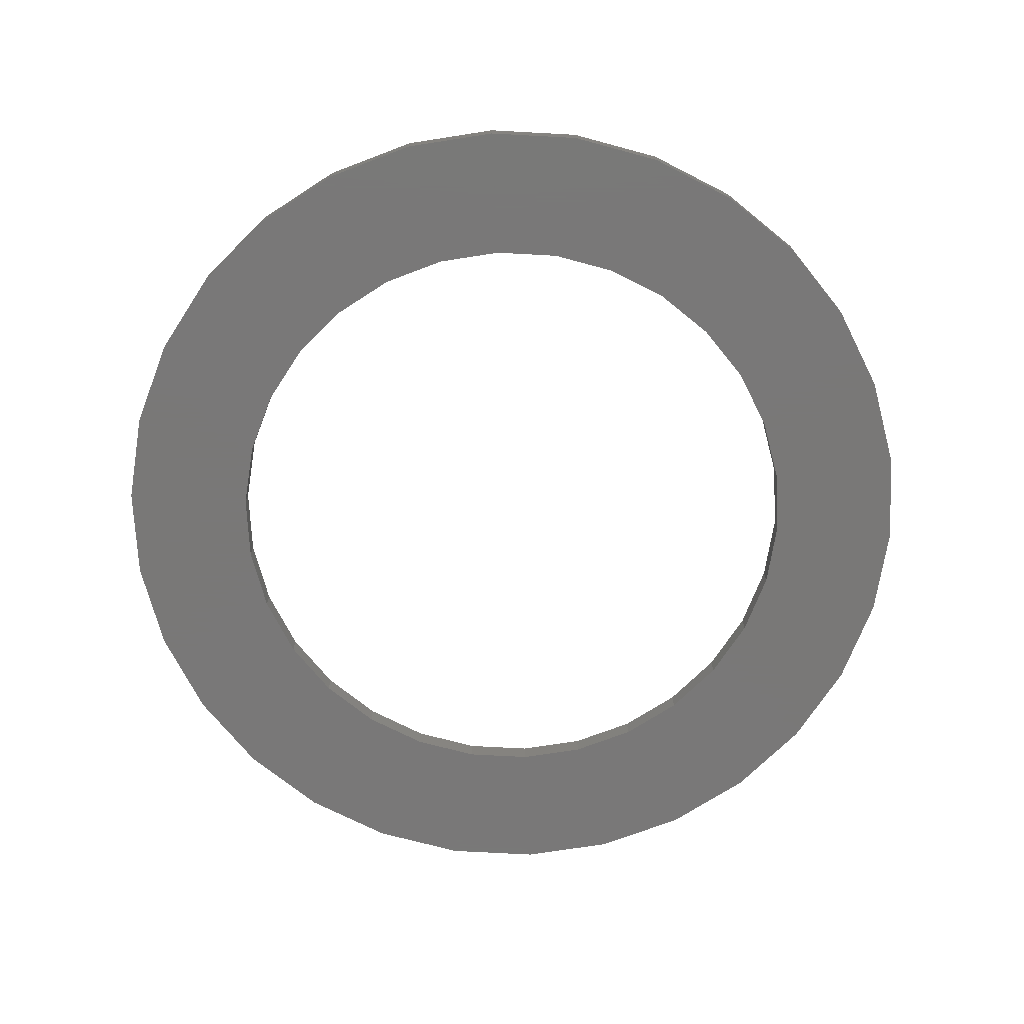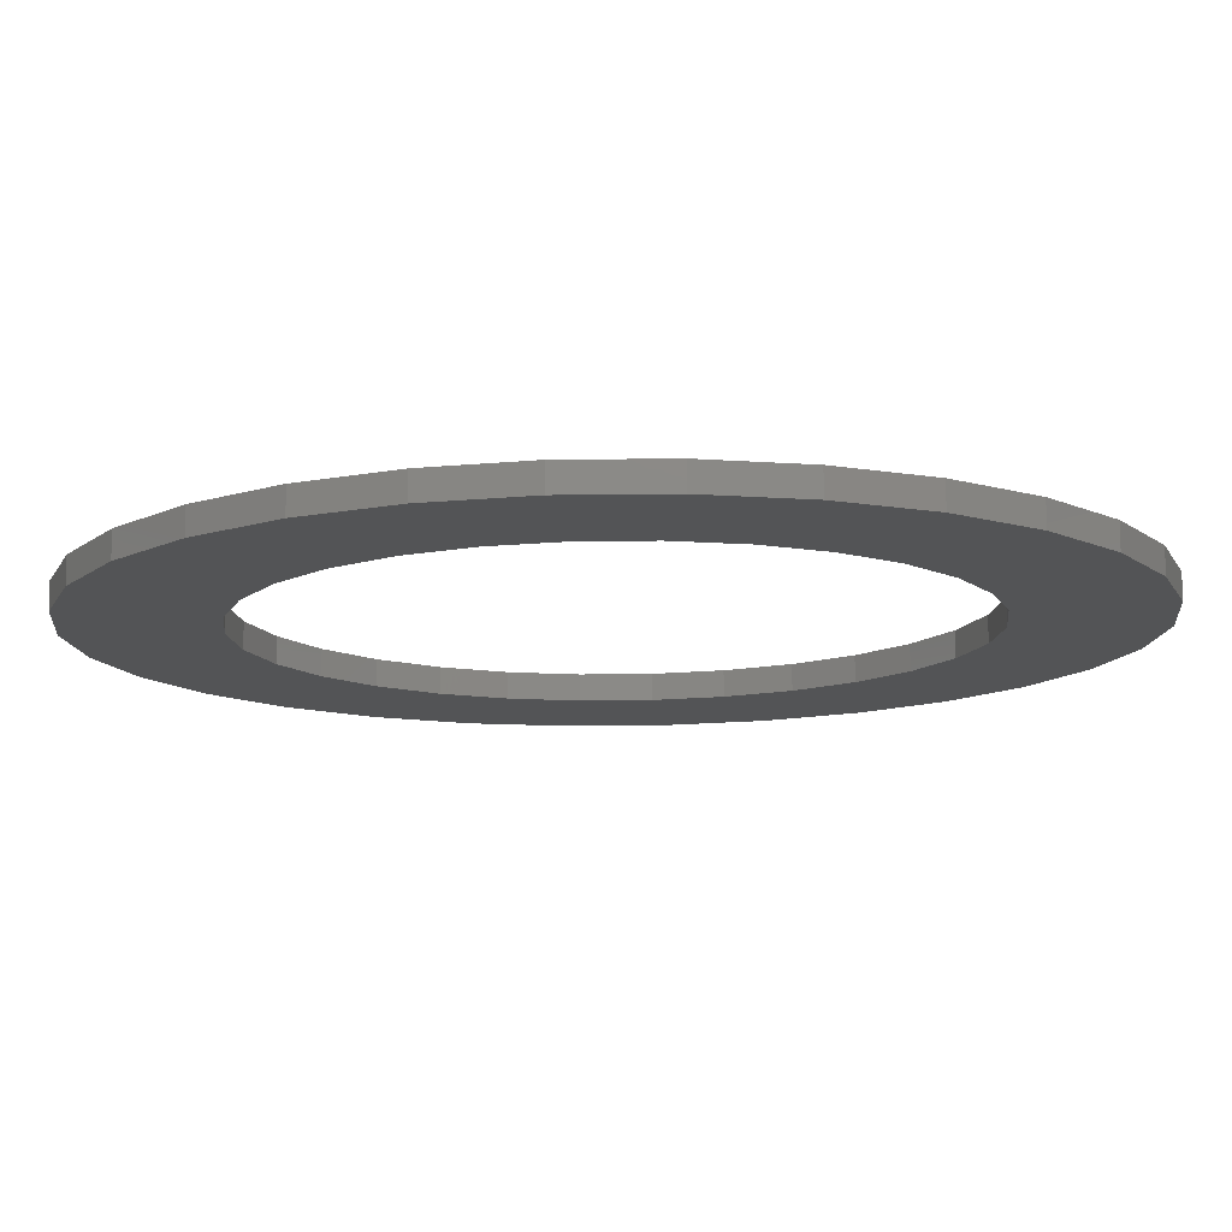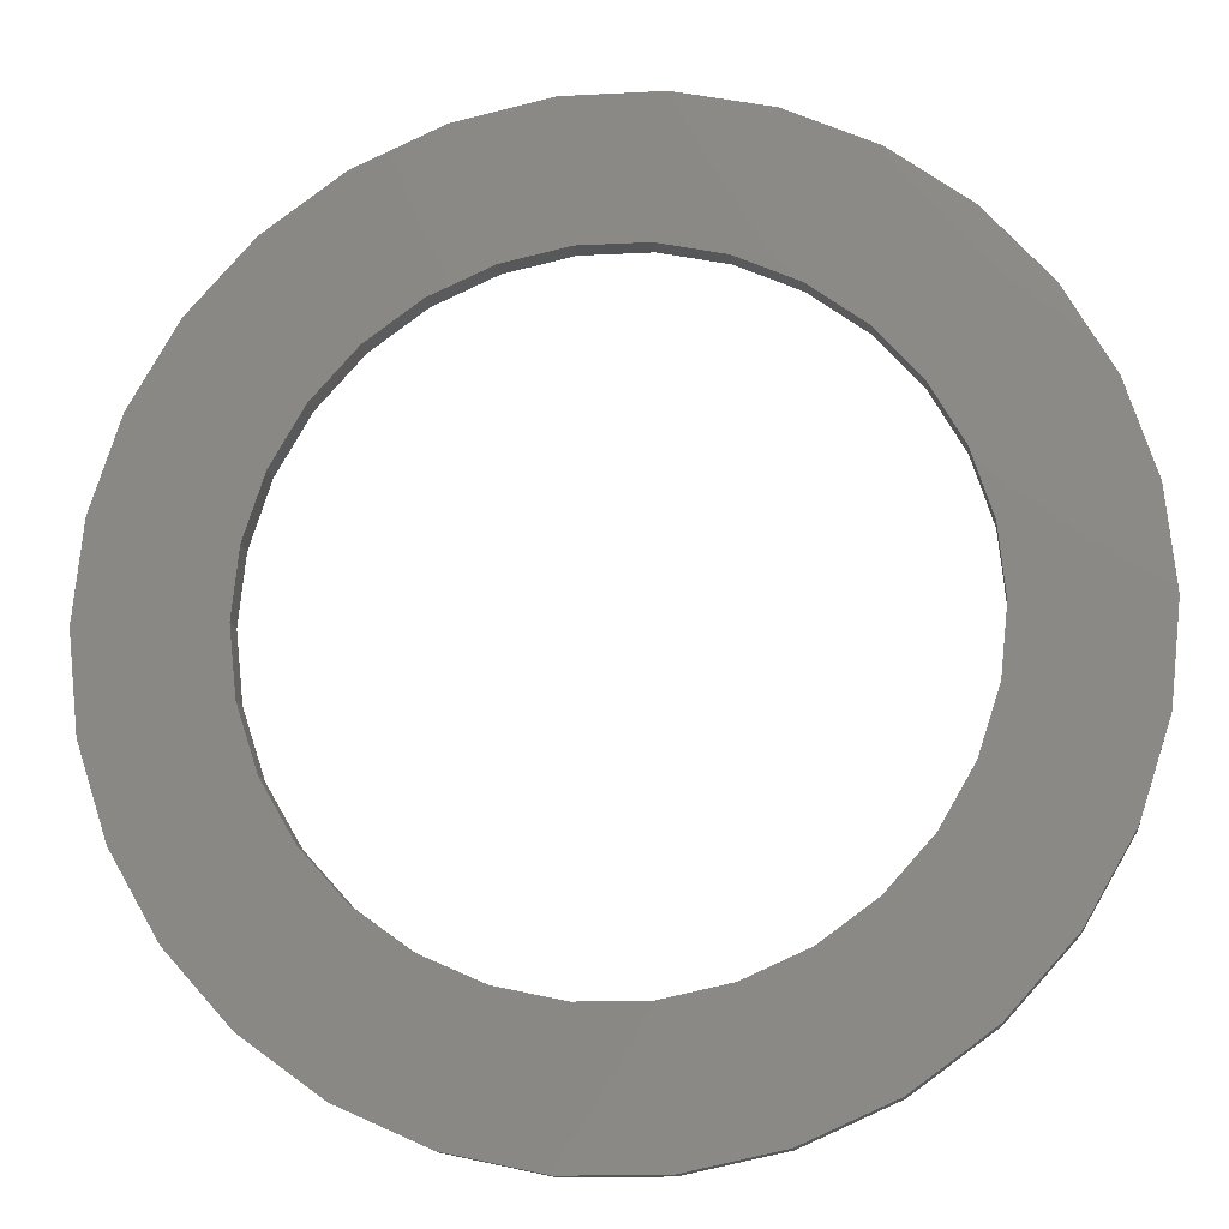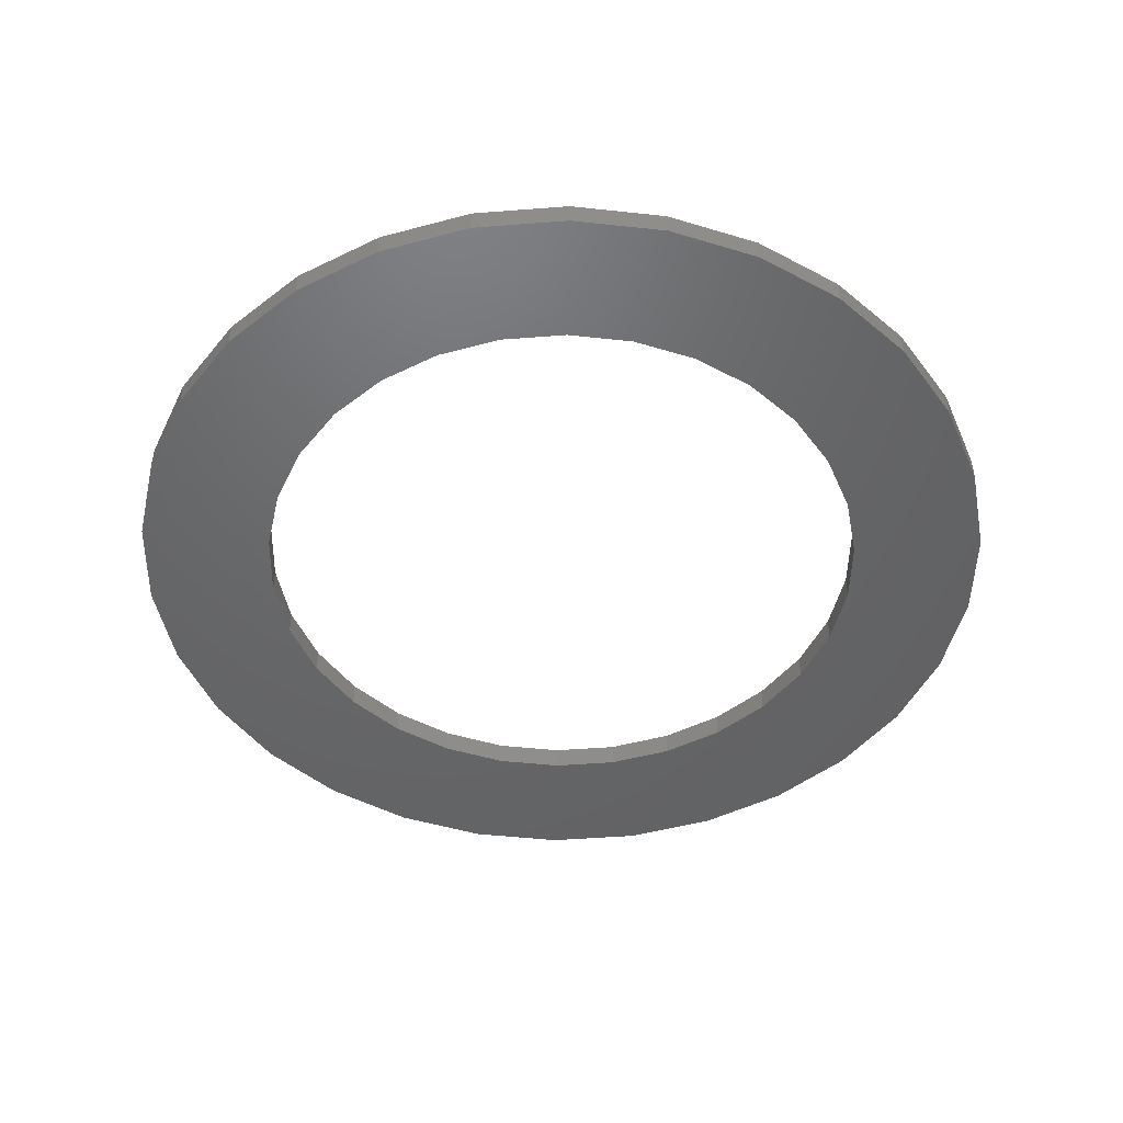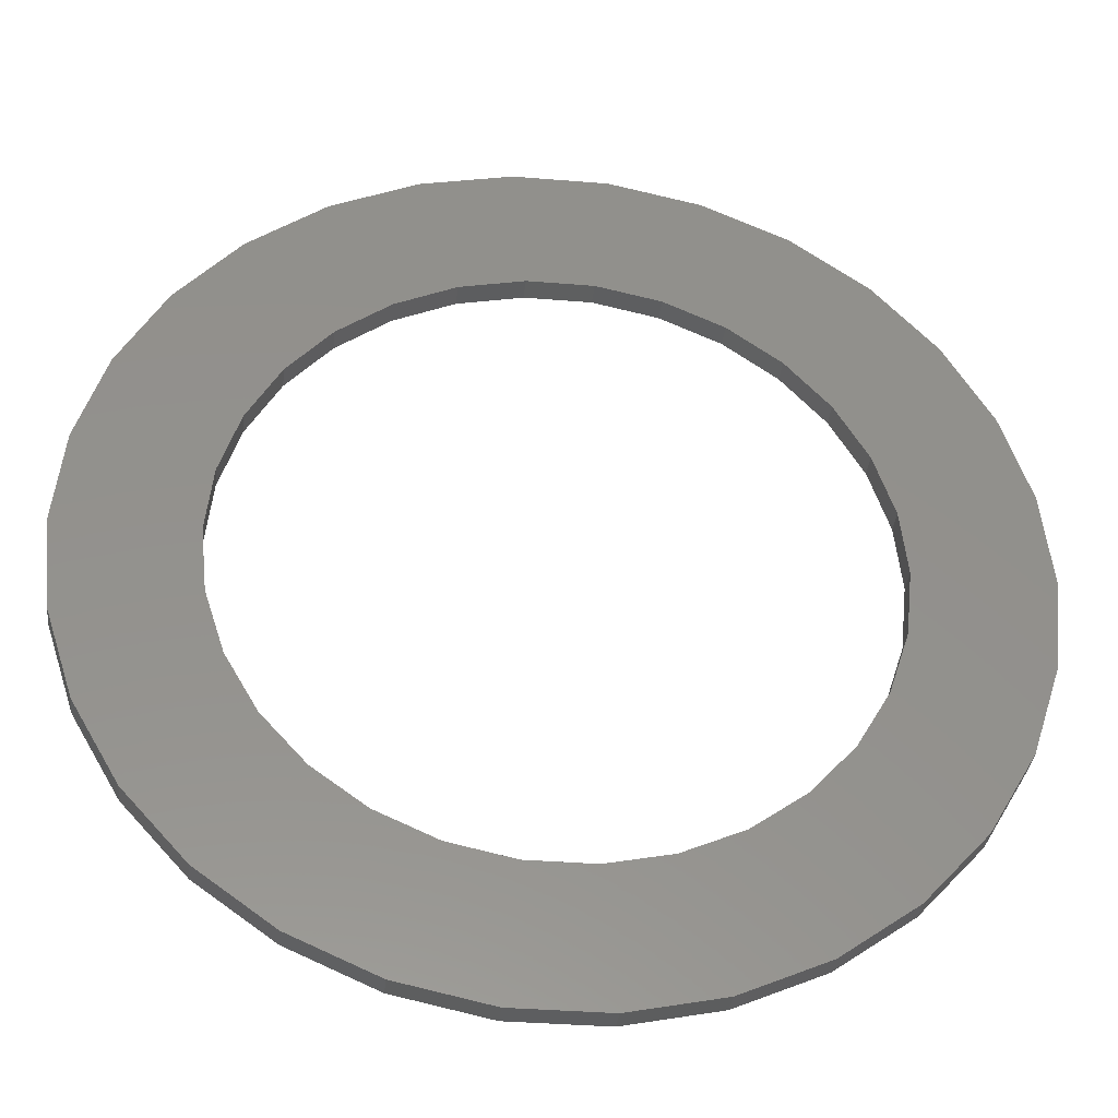
<metadata>
{"format":"stl","ext":"stl","renderer":"f3d","projection":"perspective","resolution":1024,"background":"white","views":[{"elev":-71.3,"azim":-75.1,"up":"+Z"},{"elev":78.1,"azim":179.5,"up":"+Y"},{"elev":-13.7,"azim":-173.1,"up":"+Y"},{"elev":-47.3,"azim":-79.0,"up":"+Z"},{"elev":-35.5,"azim":173.8,"up":"+Y"}]}
</metadata>
<code>
# stl→obj: 240 verts, 480 faces
v 78.5 0 0
v 76.78 16.32 2.25
v 76.78 16.32 0
v 78.5 0 2.25
v -78.5 0 2.25
v -76.78 16.32 0
v -76.78 16.32 2.25
v -78.5 0 0
v -8.205 78.07 0
v 8.205 78.07 2.25
v -8.205 78.07 2.25
v 8.205 78.07 0
v 8.205 -78.07 0
v -8.205 -78.07 2.25
v 8.205 -78.07 2.25
v -8.205 -78.07 0
v 39.25 67.98 0
v 52.53 58.34 2.25
v 39.25 67.98 2.25
v 52.53 58.34 0
v 24.26 74.66 0
v 24.26 74.66 2.25
v -52.53 58.34 0
v -39.25 67.98 2.25
v -52.53 58.34 2.25
v -39.25 67.98 0
v -24.26 74.66 2.25
v -24.26 74.66 0
v 71.71 -31.93 0
v 76.78 -16.32 2.25
v 76.78 -16.32 0
v 71.71 -31.93 2.25
v 71.71 31.93 0
v 63.51 46.14 2.25
v 63.51 46.14 0
v 71.71 31.93 2.25
v -71.71 31.93 2.25
v -63.51 46.14 0
v -63.51 46.14 2.25
v -71.71 31.93 0
v 63.5 0 0
v 62.11 13.2 0
v 58.01 25.83 0
v 62.11 -13.2 0
v 51.37 37.32 0
v 42.49 47.19 0
v 31.75 54.99 0
v 19.62 60.39 0
v 6.638 63.15 0
v -6.638 63.15 0
v -19.62 60.39 0
v -31.75 54.99 0
v -42.49 47.19 0
v -51.37 37.32 0
v -58.01 25.83 0
v -62.11 13.2 0
v 58.01 -25.83 0
v 63.51 -46.14 0
v 51.37 -37.32 0
v 52.53 -58.34 0
v 42.49 -47.19 0
v 39.25 -67.98 0
v 31.75 -54.99 0
v 24.26 -74.66 0
v 19.62 -60.39 0
v 6.638 -63.15 0
v -6.638 -63.15 0
v -19.62 -60.39 0
v -24.26 -74.66 0
v -31.75 -54.99 0
v -39.25 -67.98 0
v -42.49 -47.19 0
v -52.53 -58.34 0
v -51.37 -37.32 0
v -63.51 -46.14 0
v -58.01 -25.83 0
v -71.71 -31.93 0
v -62.11 -13.2 0
v -76.78 -16.32 0
v -63.5 0 0
v 24.26 -74.66 2.25
v 63.51 -46.14 2.25
v -63.51 -46.14 2.25
v -71.71 -31.93 2.25
v -52.53 -58.34 2.25
v 39.25 -67.98 2.25
v 52.53 -58.34 2.25
v -24.26 -74.66 2.25
v -76.78 -16.32 2.25
v -39.25 -67.98 2.25
v 63.5 0 2.25
v 62.11 13.2 2.25
v -62.11 13.2 2.25
v -63.5 0 2.25
v -6.638 63.15 2.25
v 6.638 63.15 2.25
v 31.75 54.99 2.25
v 42.49 47.19 2.25
v -42.49 47.19 2.25
v -31.75 54.99 2.25
v -19.62 60.39 2.25
v 58.01 25.83 2.25
v 51.37 37.32 2.25
v 19.62 60.39 2.25
v -51.37 37.32 2.25
v -58.01 25.83 2.25
v 62.11 -13.2 2.25
v -6.638 -63.15 2.25
v -19.62 -60.39 2.25
v 42.49 -47.19 2.25
v 51.37 -37.32 2.25
v 58.01 -25.83 2.25
v -58.01 -25.83 2.25
v -51.37 -37.32 2.25
v -62.11 -13.2 2.25
v 19.62 -60.39 2.25
v 6.638 -63.15 2.25
v 31.75 -54.99 2.25
v -31.75 -54.99 2.25
v -42.49 -47.19 2.25
v 76.28 33.96 2.25
v 67.55 49.08 -2.25
v 67.55 49.08 2.25
v 76.28 33.96 -2.25
v 8.728 83.04 -2.25
v -8.728 83.04 2.25
v 8.728 83.04 2.25
v -8.728 83.04 -2.25
v 55.87 62.05 -2.25
v 55.87 62.05 2.25
v 25.8 79.41 -2.25
v 25.8 79.41 2.25
v -25.8 79.41 -2.25
v -41.75 72.31 2.25
v -25.8 79.41 2.25
v -41.75 72.31 -2.25
v -76.28 33.96 -2.25
v -67.55 49.08 2.25
v -67.55 49.08 -2.25
v -76.28 33.96 2.25
v -55.87 62.05 2.25
v -55.87 62.05 -2.25
v 81.68 -17.36 2.25
v 83.5 0 -2.25
v 83.5 0 2.25
v 81.68 -17.36 -2.25
v 8.728 -83.04 -2.25
v 25.8 -79.41 2.25
v 8.728 -83.04 2.25
v 25.8 -79.41 -2.25
v 81.68 17.36 2.25
v 81.68 17.36 -2.25
v 41.75 72.31 2.25
v 41.75 72.31 -2.25
v -83.5 0 -2.25
v -81.68 17.36 2.25
v -81.68 17.36 -2.25
v -83.5 0 2.25
v -55.87 -62.05 -2.25
v -41.75 -72.31 2.25
v -55.87 -62.05 2.25
v -41.75 -72.31 -2.25
v -67.55 -49.08 -2.25
v -76.28 -33.96 2.25
v -76.28 -33.96 -2.25
v -67.55 -49.08 2.25
v 41.75 -72.31 -2.25
v 55.87 -62.05 2.25
v 41.75 -72.31 2.25
v 55.87 -62.05 -2.25
v 76.28 -33.96 2.25
v 67.55 -49.08 2.25
v -8.728 -83.04 2.25
v -25.8 -79.41 2.25
v -81.68 -17.36 2.25
v 58.5 0 2.25
v 57.22 12.16 2.25
v 53.44 23.79 2.25
v 47.33 34.39 2.25
v 39.14 43.47 2.25
v 29.25 50.66 2.25
v 18.08 55.64 2.25
v 6.115 58.18 2.25
v -6.115 58.18 2.25
v -18.08 55.64 2.25
v -29.25 50.66 2.25
v -39.14 43.47 2.25
v -47.33 34.39 2.25
v -53.44 23.79 2.25
v -57.22 12.16 2.25
v -58.5 0 2.25
v 57.22 -12.16 2.25
v 53.44 -23.79 2.25
v 47.33 -34.39 2.25
v 39.14 -43.47 2.25
v 29.25 -50.66 2.25
v 18.08 -55.64 2.25
v 6.115 -58.18 2.25
v -6.115 -58.18 2.25
v -18.08 -55.64 2.25
v -29.25 -50.66 2.25
v -39.14 -43.47 2.25
v -47.33 -34.39 2.25
v -53.44 -23.79 2.25
v -57.22 -12.16 2.25
v 76.28 -33.96 -2.25
v 67.55 -49.08 -2.25
v -81.68 -17.36 -2.25
v -25.8 -79.41 -2.25
v -8.728 -83.04 -2.25
v 58.5 0 -2.25
v 57.22 -12.16 -2.25
v 53.44 -23.79 -2.25
v 57.22 12.16 -2.25
v 47.33 -34.39 -2.25
v 39.14 -43.47 -2.25
v 29.25 -50.66 -2.25
v 18.08 -55.64 -2.25
v 6.115 -58.18 -2.25
v -6.115 -58.18 -2.25
v -18.08 -55.64 -2.25
v -29.25 -50.66 -2.25
v -39.14 -43.47 -2.25
v -47.33 -34.39 -2.25
v -53.44 -23.79 -2.25
v -57.22 -12.16 -2.25
v 53.44 23.79 -2.25
v 47.33 34.39 -2.25
v 39.14 43.47 -2.25
v 29.25 50.66 -2.25
v 18.08 55.64 -2.25
v 6.115 58.18 -2.25
v -6.115 58.18 -2.25
v -18.08 55.64 -2.25
v -29.25 50.66 -2.25
v -39.14 43.47 -2.25
v -47.33 34.39 -2.25
v -53.44 23.79 -2.25
v -57.22 12.16 -2.25
v -58.5 0 -2.25
f 1 2 3
f 2 1 4
f 5 6 7
f 6 5 8
f 9 10 11
f 10 9 12
f 13 14 15
f 14 13 16
f 17 18 19
f 18 17 20
f 21 19 22
f 19 21 17
f 23 24 25
f 24 23 26
f 26 27 24
f 27 26 28
f 29 30 31
f 30 29 32
f 33 34 35
f 34 33 36
f 3 36 33
f 36 3 2
f 35 18 20
f 18 35 34
f 12 22 10
f 22 12 21
f 37 38 39
f 38 37 40
f 39 23 25
f 23 39 38
f 7 40 37
f 40 7 6
f 28 11 27
f 11 28 9
f 31 4 1
f 4 31 30
f 41 1 3
f 42 3 33
f 1 41 31
f 43 33 35
f 44 31 41
f 31 44 29
f 3 42 41
f 33 43 42
f 45 35 20
f 35 45 43
f 20 46 45
f 17 46 20
f 17 47 46
f 21 47 17
f 21 48 47
f 12 48 21
f 12 49 48
f 12 50 49
f 9 50 12
f 9 51 50
f 28 51 9
f 28 52 51
f 26 52 28
f 26 53 52
f 23 53 26
f 53 23 54
f 38 54 23
f 54 38 55
f 55 40 56
f 40 55 38
f 57 29 44
f 29 57 58
f 59 58 57
f 58 59 60
f 61 60 59
f 61 62 60
f 63 62 61
f 63 64 62
f 65 64 63
f 65 13 64
f 66 13 65
f 67 13 66
f 67 16 13
f 68 16 67
f 68 69 16
f 70 69 68
f 70 71 69
f 72 71 70
f 73 72 74
f 72 73 71
f 75 74 76
f 77 76 78
f 74 75 73
f 79 78 80
f 6 56 40
f 56 6 80
f 76 77 75
f 8 80 6
f 78 79 77
f 80 8 79
f 64 15 81
f 15 64 13
f 58 32 29
f 32 58 82
f 83 77 84
f 77 83 75
f 85 75 83
f 75 85 73
f 60 86 87
f 86 60 62
f 62 81 86
f 81 62 64
f 16 88 14
f 88 16 69
f 84 79 89
f 79 84 77
f 89 8 5
f 8 89 79
f 60 82 58
f 82 60 87
f 69 90 88
f 90 69 71
f 71 85 90
f 85 71 73
f 91 42 92
f 42 91 41
f 80 93 56
f 93 80 94
f 49 95 96
f 95 49 50
f 46 97 98
f 97 46 47
f 52 99 100
f 99 52 53
f 51 100 101
f 100 51 52
f 102 45 103
f 45 102 43
f 92 43 102
f 43 92 42
f 103 46 98
f 46 103 45
f 48 96 104
f 96 48 49
f 47 104 97
f 104 47 48
f 55 105 54
f 105 55 106
f 54 99 53
f 99 54 105
f 56 106 55
f 106 56 93
f 50 101 95
f 101 50 51
f 107 41 91
f 41 107 44
f 68 108 109
f 108 68 67
f 110 59 111
f 59 110 61
f 112 44 107
f 44 112 57
f 111 57 112
f 57 111 59
f 74 113 76
f 113 74 114
f 78 94 80
f 94 78 115
f 76 115 78
f 115 76 113
f 66 116 117
f 116 66 65
f 63 110 118
f 110 63 61
f 67 117 108
f 117 67 66
f 72 119 120
f 119 72 70
f 70 109 119
f 109 70 68
f 72 114 74
f 114 72 120
f 65 118 116
f 118 65 63
f 121 122 123
f 122 121 124
f 125 126 127
f 126 125 128
f 123 129 130
f 129 123 122
f 131 127 132
f 127 131 125
f 133 134 135
f 134 133 136
f 137 138 139
f 138 137 140
f 136 141 134
f 141 136 142
f 143 144 145
f 144 143 146
f 147 148 149
f 148 147 150
f 151 124 121
f 124 151 152
f 129 153 130
f 153 129 154
f 154 132 153
f 132 154 131
f 155 156 157
f 156 155 158
f 139 141 142
f 141 139 138
f 128 135 126
f 135 128 133
f 145 152 151
f 152 145 144
f 159 160 161
f 160 159 162
f 163 164 165
f 164 163 166
f 167 168 169
f 168 167 170
f 4 145 151
f 145 4 143
f 151 2 4
f 121 2 151
f 121 36 2
f 123 36 121
f 123 34 36
f 130 34 123
f 130 18 34
f 153 18 130
f 153 19 18
f 132 19 153
f 132 22 19
f 127 22 132
f 127 10 22
f 127 11 10
f 126 11 127
f 126 27 11
f 135 27 126
f 135 24 27
f 134 24 135
f 134 25 24
f 141 25 134
f 141 39 25
f 138 39 141
f 138 37 39
f 140 37 138
f 140 7 37
f 156 7 140
f 7 156 5
f 30 143 4
f 30 171 143
f 32 171 30
f 32 172 171
f 82 172 32
f 82 168 172
f 87 168 82
f 87 169 168
f 86 169 87
f 86 148 169
f 81 148 86
f 81 149 148
f 15 149 81
f 14 149 15
f 14 173 149
f 88 173 14
f 88 174 173
f 90 174 88
f 90 160 174
f 85 160 90
f 85 161 160
f 83 161 85
f 83 166 161
f 84 166 83
f 84 164 166
f 89 164 84
f 175 89 5
f 158 5 156
f 89 175 164
f 5 158 175
f 176 91 92
f 91 176 107
f 177 92 102
f 92 177 176
f 102 178 177
f 103 178 102
f 103 179 178
f 98 179 103
f 98 180 179
f 97 180 98
f 97 181 180
f 104 181 97
f 104 182 181
f 96 182 104
f 96 183 182
f 96 184 183
f 95 184 96
f 95 185 184
f 101 185 95
f 101 186 185
f 100 186 101
f 100 187 186
f 99 187 100
f 99 188 187
f 105 188 99
f 105 189 188
f 106 189 105
f 189 106 190
f 93 190 106
f 190 93 191
f 192 107 176
f 107 192 112
f 193 112 192
f 193 111 112
f 194 111 193
f 194 110 111
f 195 110 194
f 195 118 110
f 196 118 195
f 196 116 118
f 197 116 196
f 197 117 116
f 198 117 197
f 199 117 198
f 199 108 117
f 200 108 199
f 200 109 108
f 201 109 200
f 201 119 109
f 202 119 201
f 202 120 119
f 203 120 202
f 203 114 120
f 204 114 203
f 113 204 205
f 204 113 114
f 115 205 191
f 94 191 93
f 205 115 113
f 191 94 115
f 157 140 137
f 140 157 156
f 172 206 171
f 206 172 207
f 208 158 155
f 158 208 175
f 159 166 163
f 166 159 161
f 150 169 148
f 169 150 167
f 171 146 143
f 146 171 206
f 162 174 160
f 174 162 209
f 210 149 173
f 149 210 147
f 211 144 146
f 212 146 206
f 144 211 152
f 213 206 207
f 214 152 211
f 152 214 124
f 146 212 211
f 215 207 170
f 206 213 212
f 207 215 213
f 216 170 167
f 170 216 215
f 167 217 216
f 150 217 167
f 150 218 217
f 147 218 150
f 147 219 218
f 147 220 219
f 210 220 147
f 210 221 220
f 209 221 210
f 209 222 221
f 162 222 209
f 222 162 223
f 159 223 162
f 223 159 224
f 163 224 159
f 224 163 225
f 165 225 163
f 225 165 226
f 227 124 214
f 124 227 122
f 228 122 227
f 122 228 129
f 229 129 228
f 129 229 154
f 230 154 229
f 230 131 154
f 231 131 230
f 231 125 131
f 232 125 231
f 233 125 232
f 233 128 125
f 234 128 233
f 234 133 128
f 235 133 234
f 136 235 236
f 235 136 133
f 142 236 237
f 139 237 238
f 236 142 136
f 137 238 239
f 157 239 240
f 208 226 165
f 237 139 142
f 226 208 240
f 238 137 139
f 155 240 208
f 239 157 137
f 240 155 157
f 165 175 208
f 175 165 164
f 168 207 172
f 207 168 170
f 209 173 174
f 173 209 210
f 211 177 214
f 177 211 176
f 191 239 190
f 239 191 240
f 233 183 184
f 183 233 232
f 219 199 198
f 199 219 220
f 230 180 181
f 180 230 229
f 188 236 187
f 236 188 237
f 189 237 188
f 237 189 238
f 235 185 186
f 185 235 234
f 213 192 212
f 192 213 193
f 227 179 228
f 179 227 178
f 214 178 227
f 178 214 177
f 228 180 229
f 180 228 179
f 232 182 183
f 182 232 231
f 231 181 182
f 181 231 230
f 190 238 189
f 238 190 239
f 236 186 187
f 186 236 235
f 234 184 185
f 184 234 233
f 212 176 211
f 176 212 192
f 215 193 213
f 193 215 194
f 203 225 204
f 225 203 224
f 216 196 195
f 196 216 217
f 220 200 199
f 200 220 221
f 202 224 203
f 224 202 223
f 204 226 205
f 226 204 225
f 205 240 191
f 240 205 226
f 217 197 196
f 197 217 218
f 218 198 197
f 198 218 219
f 216 194 215
f 194 216 195
f 222 202 201
f 202 222 223
f 221 201 200
f 201 221 222

</code>
